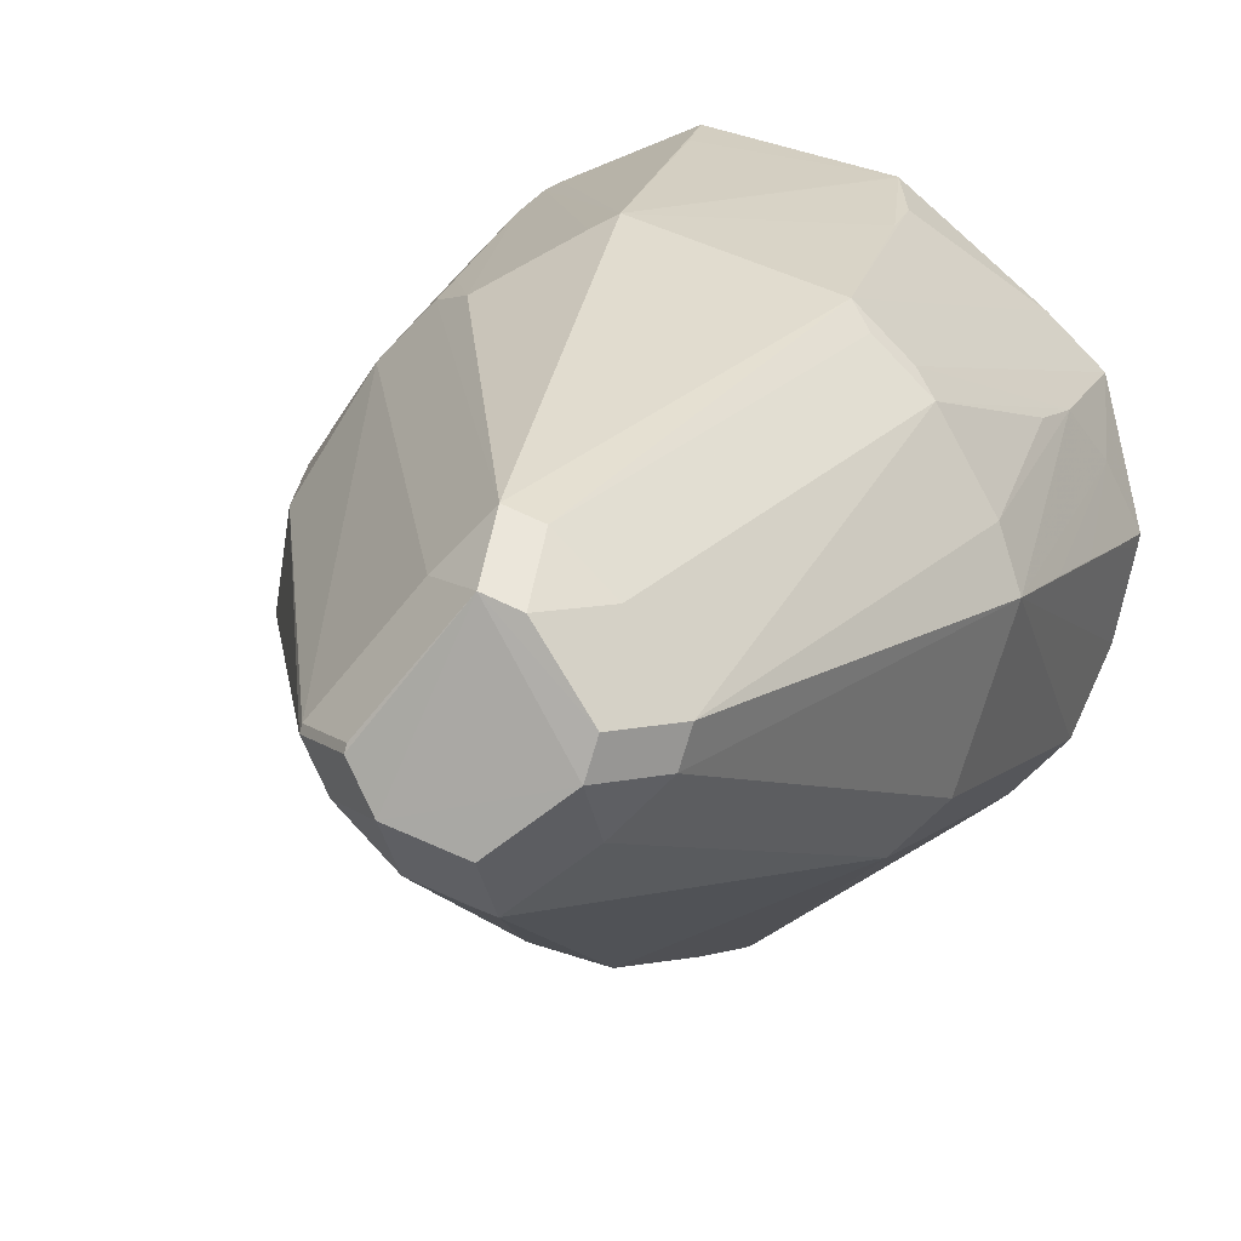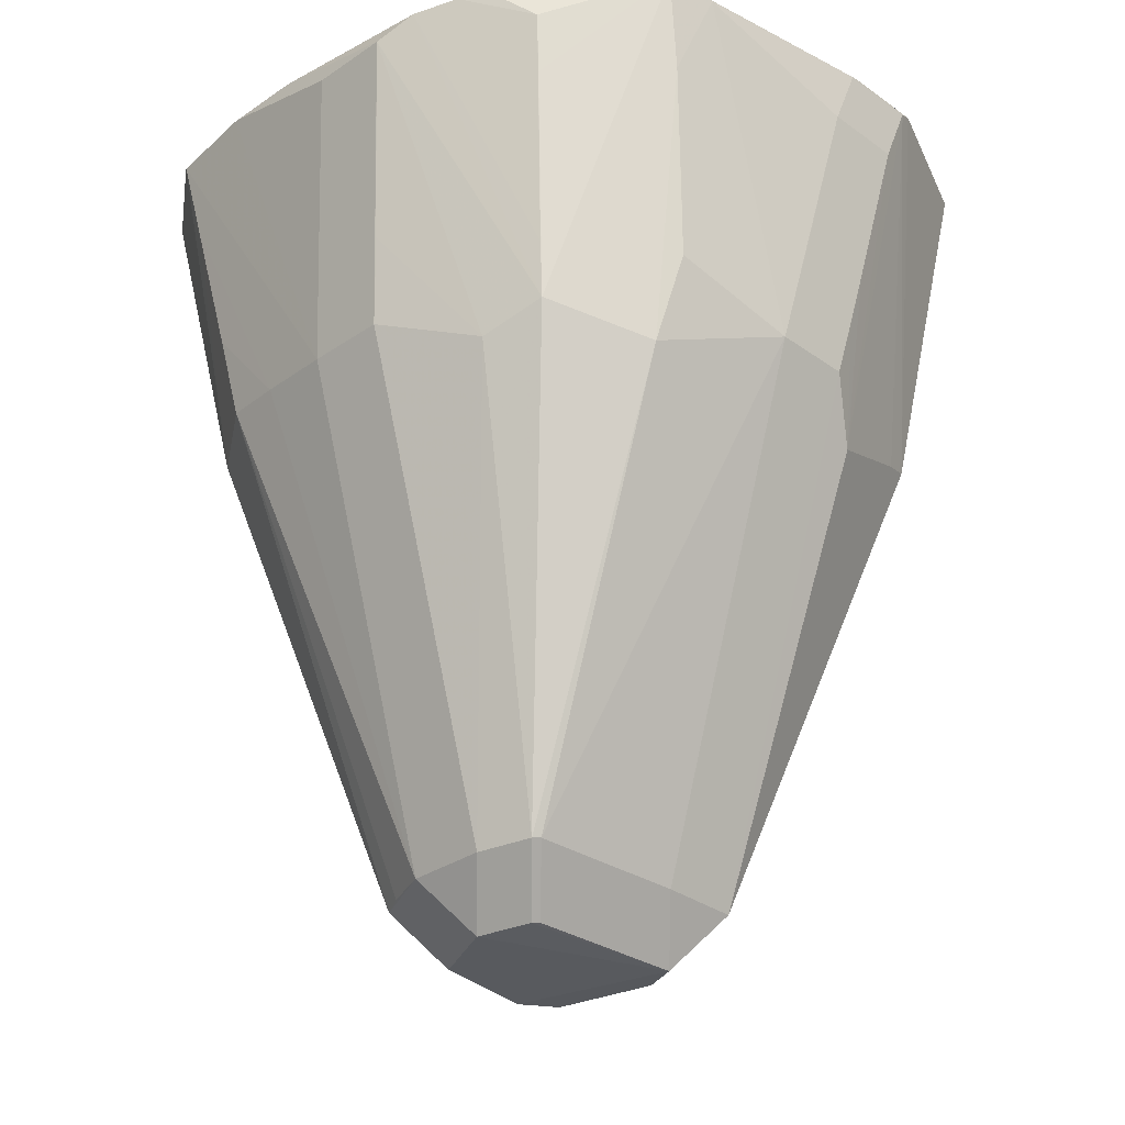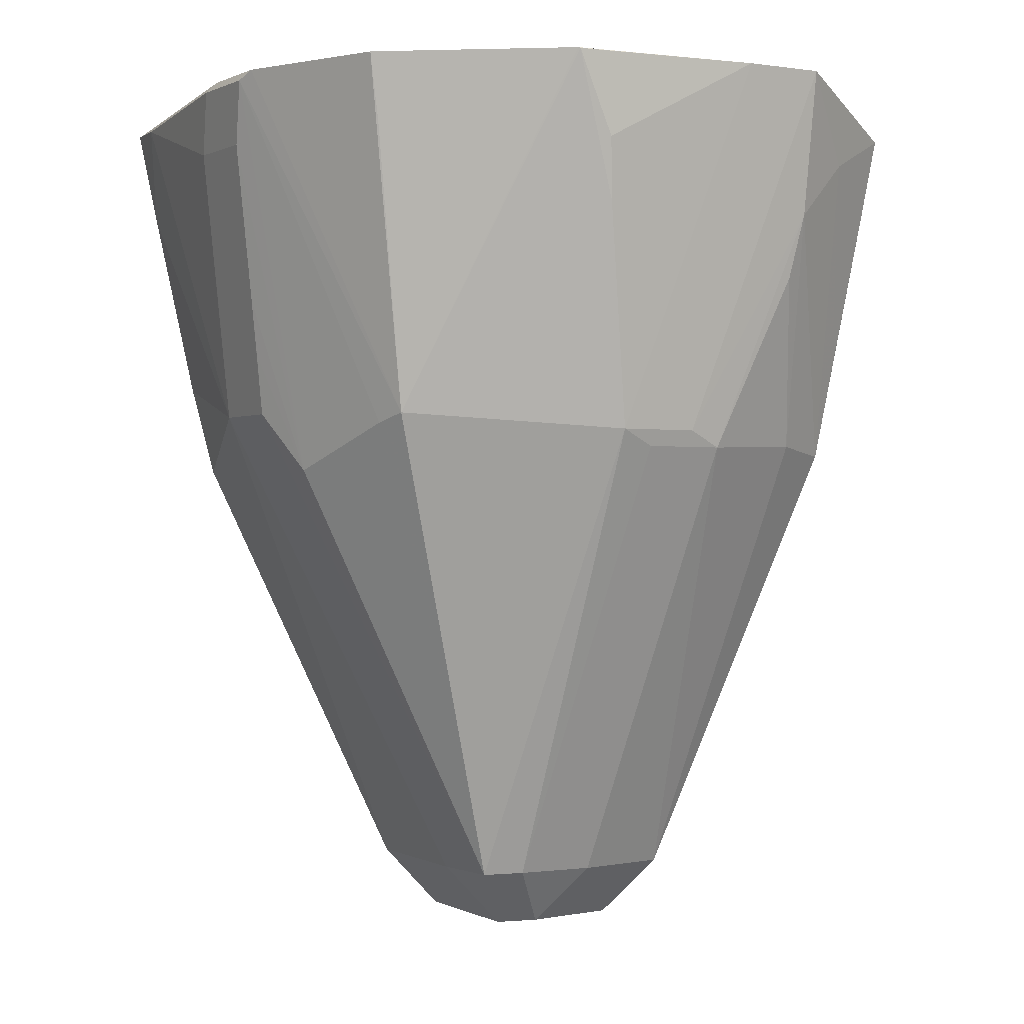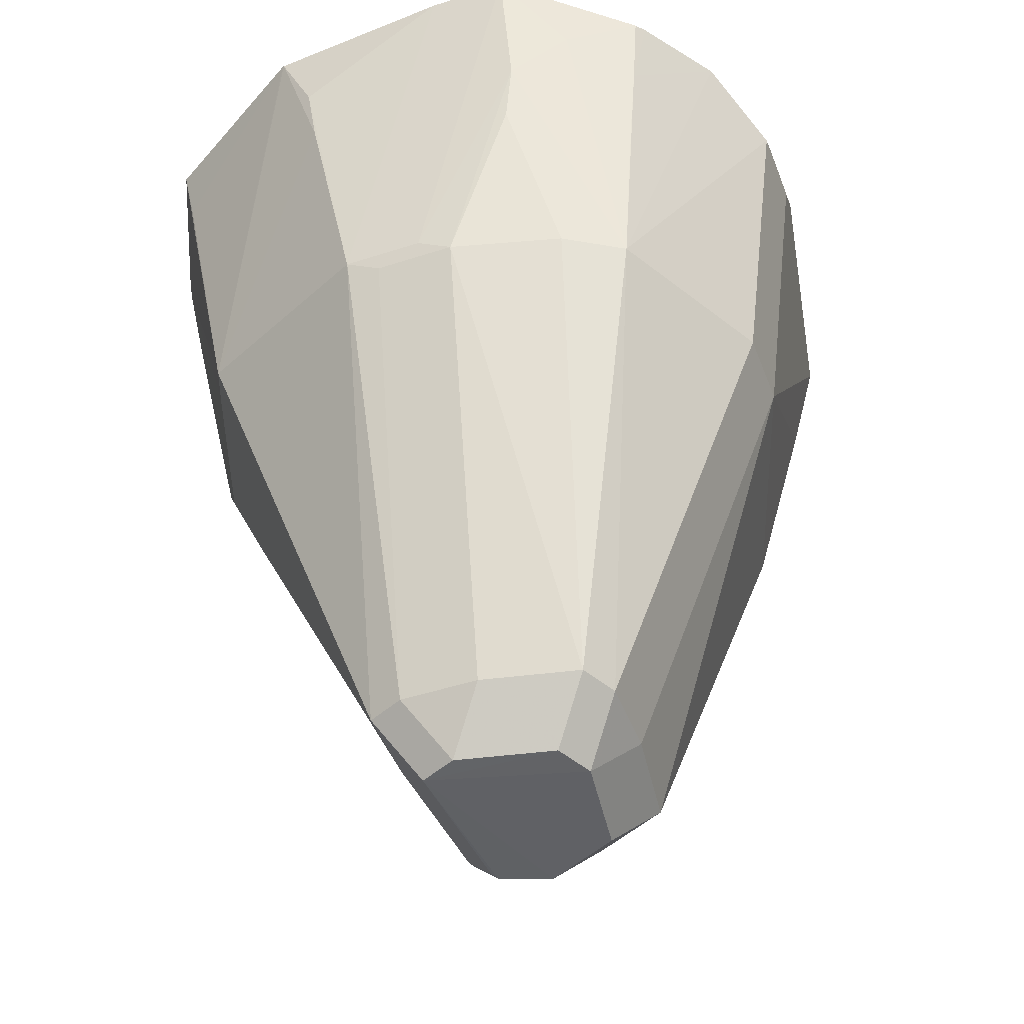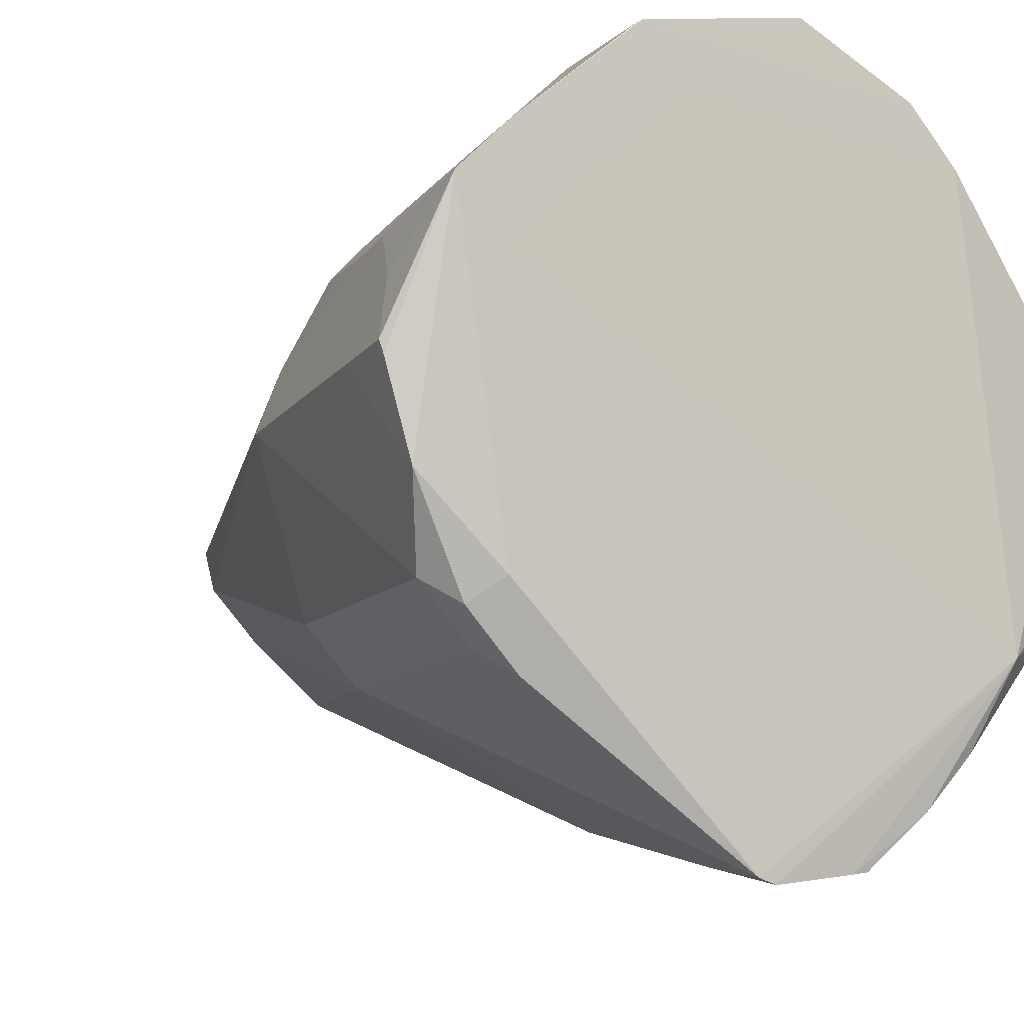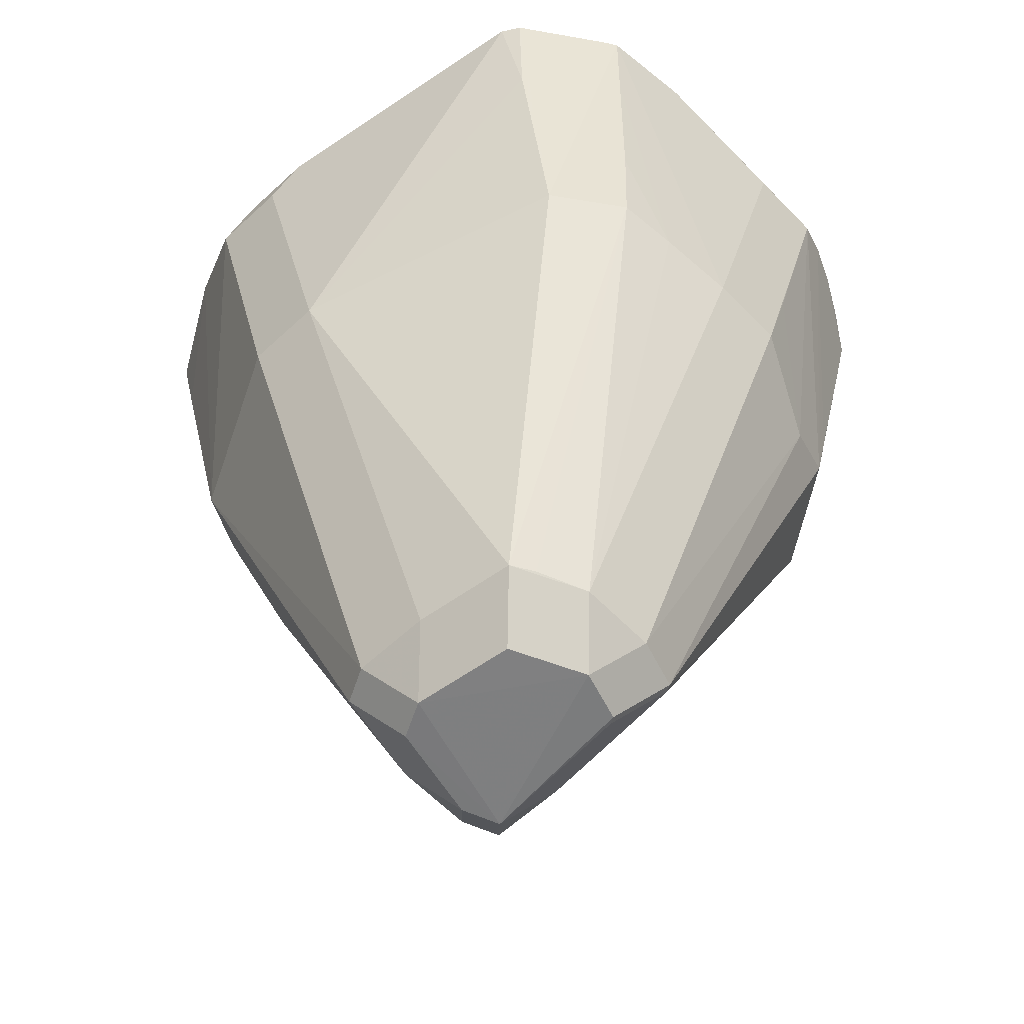
<metadata>
{"format":"obj","ext":"obj","renderer":"f3d","projection":"perspective","resolution":1024,"background":"white","views":[{"elev":10.3,"azim":-164.9,"up":"+Y"},{"elev":-31.4,"azim":89.3,"up":"+Z"},{"elev":-0.8,"azim":-165.9,"up":"+Z"},{"elev":-47.4,"azim":-114.8,"up":"+Z"},{"elev":-11.9,"azim":-34.5,"up":"+Y"},{"elev":-60.0,"azim":-1.4,"up":"+Z"}]}
</metadata>
<code>
v 0.04616 0.0179 0.05561
v 0.01894 -0.003409 -0.04372
v 0.01181 -0.003409 -0.05085
v -0.04344 0.02031 0.04108
v 0.0495 -0.007598 0.05274
v -0.02006 0.04574 0.05862
v -0.04153 0.02022 0.03312
v 0.01867 -0.002354 -0.04359
v 0.01154 -0.002354 -0.05071
v 0.0291 0.03763 0.0581
v 0.02197 0.04476 0.0581
v 0.03769 -0.02229 0.02564
v 0.005757 0.01266 -0.04385
v -0.001371 0.01978 -0.04385
v -0.001371 0.01266 -0.05098
v -0.001042 -0.0201 -0.04395
v -0.001042 -0.01297 -0.05108
v -0.03989 0.01152 0.01204
v 0.0143 -0.04033 0.01633
v 0.04609 -0.003 0.02773
v 0.002222 -0.01915 -0.04372
v 0.01441 -0.04273 0.02695
v 0.03136 -0.03381 0.05545
v 0.02423 -0.04094 0.05545
v -0.03548 -0.0191 0.01148
v -0.02835 -0.02623 0.01148
v -0.04887 0.004259 0.04257
v 0.04146 -0.02266 0.04171
v 0.03987 0.0105 0.009364
v 0.00374 -0.04232 0.01525
v 0.04891 -0.003199 0.0418
v 0.04999 0.01256 0.05584
v 0.01849 0.0346 0.008739
v -0.04715 0.004135 0.03395
v -0.04708 0.01359 0.0481
v 0.002953 0.0434 0.01547
v 0.04453 -0.002849 0.01993
v 0.04584 -0.01841 0.05345
v -0.03034 0.0277 0.01358
v -0.02321 0.03482 0.01358
v 0.04746 -0.003114 0.03458
v -0.04536 0.0229 0.05885
v -0.03111 0.0229 0.05885
v -0.03824 0.01577 0.05885
v -0.03824 0.03003 0.05885
v -0.0003276 -0.05135 0.05611
v 0.04718 0.01332 0.04408
v -0.01317 0.01078 -0.04365
v -0.006045 0.01791 -0.04365
v -0.006045 0.01078 -0.05078
v -0.02311 0.04241 0.0485
v 0.0504 -0.003388 0.04938
v 0.02026 -0.03566 0.01577
v -0.03291 0.0242 0.01155
v -0.02578 0.03133 0.01155
v 0.01414 -0.04691 0.04502
v -0.05076 0.004577 0.05243
v -0.04354 -0.01994 0.04887
v -0.03642 -0.02707 0.04887
v -0.03642 -0.01994 0.056
v 0.03099 0.03662 0.05706
v 0.02386 0.04375 0.05706
v -0.04758 -0.009165 0.05426
v -0.02007 5.002e-05 -0.04364
v -0.01295 5.002e-05 -0.05077
v 0.0433 0.01367 0.0276
v 0.006286 0.04164 0.01433
v 0.04366 -0.02282 0.05096
v 0.03653 -0.02995 0.05096
v 0.03653 -0.02282 0.05809
v 0.02459 0.03525 0.02351
v 0.00431 0.05183 0.0582
v 0.0396 -0.009451 0.009964
v 0.04789 -0.01305 0.05408
v -0.05042 0.002868 0.05288
v 0.01574 -0.00955 -0.04402
v 0.008609 -0.01668 -0.04402
v 0.008609 -0.00955 -0.05115
v 0.03504 -0.02229 0.01491
v 0.02791 -0.02942 0.01491
v -0.02288 0.04097 0.04084
v -0.002917 -0.05065 0.05623
v -0.04262 0.003468 0.01099
v 0.04161 0.0138 0.02039
v 0.03014 -0.03489 0.05582
v 0.02302 -0.04201 0.05582
v -0.04501 0.003908 0.02322
v 0.003807 0.05022 0.05012
v -0.04537 0.0229 0.05885
v -0.03824 0.03002 0.05885
v 0.03227 0.03418 0.04945
v 0.02515 0.04131 0.04945
v 0.01398 -0.04928 0.05534
v -0.03985 -0.02304 0.05269
v -0.03272 -0.03017 0.05269
v -0.01267 0.0387 0.0587
v -0.0198 0.04583 0.0587
v 0.03165 0.02628 0.01601
v 0.02452 0.03341 0.01601
v 0.01146 -0.04968 0.05561
v 0.04316 -0.002632 0.01303
v 6.602e-05 -0.04839 0.04278
v -0.01857 -0.004986 -0.04389
v -0.01144 -0.01211 -0.04389
v -0.01144 -0.004986 -0.05102
v 0.03184 0.02972 0.03024
v 0.02471 0.03685 0.03024
f 25 58 83
f 46 70 82
f 82 70 44
f 44 60 82
f 57 27 75
f 70 32 10
f 31 32 52
f 52 32 5
f 74 32 70
f 70 38 74
f 74 5 32
f 52 5 74
f 100 70 46
f 82 59 26
f 44 70 43
f 16 26 104
f 73 12 79
f 36 88 72
f 14 33 99
f 51 6 81
f 6 36 81
f 40 36 14
f 40 81 36
f 51 81 40
f 11 36 72
f 97 11 72
f 72 88 97
f 97 36 6
f 88 36 97
f 98 106 91
f 91 1 98
f 28 12 73
f 28 79 12
f 63 94 60
f 58 94 63
f 63 75 27
f 63 83 58
f 63 27 83
f 95 59 82
f 95 82 60
f 60 94 95
f 30 26 16
f 16 19 30
f 30 100 46
f 53 77 80
f 53 19 77
f 22 19 53
f 16 77 21
f 21 19 16
f 77 19 21
f 78 17 105
f 84 29 98
f 73 2 101
f 2 29 101
f 32 31 101
f 101 29 32
f 76 77 78
f 76 2 73
f 73 79 76
f 83 27 34
f 83 4 18
f 67 33 14
f 14 36 67
f 107 33 92
f 49 40 14
f 49 50 48
f 54 4 39
f 70 10 96
f 96 43 70
f 1 91 61
f 61 10 32
f 32 1 61
f 82 26 102
f 26 30 102
f 46 82 102
f 102 30 46
f 56 19 22
f 56 30 19
f 56 53 80
f 22 53 56
f 57 75 89
f 89 39 4
f 75 63 89
f 89 63 60
f 103 105 104
f 25 83 103
f 8 13 98
f 98 29 8
f 8 29 2
f 14 13 15
f 9 3 15
f 15 3 78
f 78 105 15
f 32 29 47
f 29 84 47
f 47 1 32
f 98 1 47
f 38 101 37
f 37 101 31
f 83 34 87
f 7 4 54
f 54 18 7
f 7 18 4
f 71 107 99
f 71 99 33
f 33 107 71
f 40 49 55
f 92 33 62
f 33 67 62
f 36 11 62
f 62 67 36
f 85 38 70
f 93 56 80
f 100 30 93
f 30 56 93
f 57 89 35
f 35 89 4
f 35 27 57
f 35 34 27
f 35 87 34
f 35 4 83
f 83 87 35
f 45 97 6
f 45 6 51
f 51 40 45
f 64 103 83
f 83 18 64
f 64 54 48
f 64 18 54
f 66 84 98
f 98 47 66
f 66 47 84
f 20 37 31
f 52 74 20
f 20 74 38
f 38 37 20
f 68 101 38
f 79 28 68
f 68 28 73
f 73 101 68
f 80 69 86
f 86 93 80
f 86 85 70
f 70 100 86
f 100 93 86
f 90 45 40
f 42 60 44
f 42 89 60
f 50 15 65
f 65 15 105
f 41 31 52
f 52 20 41
f 41 20 31
f 24 86 69
f 38 85 23
f 23 68 38
f 26 59 58
f 26 58 25
f 17 77 16
f 78 77 17
f 99 13 14
f 98 13 99
f 58 59 95
f 95 94 58
f 105 17 16
f 16 104 105
f 76 79 80
f 80 77 76
f 92 91 107
f 107 91 106
f 98 99 107
f 107 106 98
f 10 11 96
f 11 97 96
f 103 26 25
f 103 104 26
f 2 76 3
f 3 76 78
f 3 8 2
f 9 8 3
f 15 8 9
f 13 8 15
f 50 49 15
f 15 49 14
f 55 39 40
f 54 39 55
f 48 54 55
f 55 49 48
f 62 91 92
f 62 61 91
f 62 11 10
f 10 61 62
f 45 96 97
f 43 96 45
f 80 79 68
f 68 69 80
f 40 39 90
f 39 89 90
f 43 45 42
f 44 43 42
f 42 90 89
f 45 90 42
f 65 64 48
f 48 50 65
f 105 103 65
f 103 64 65
f 86 24 23
f 85 86 23
f 69 68 23
f 23 24 69

</code>
